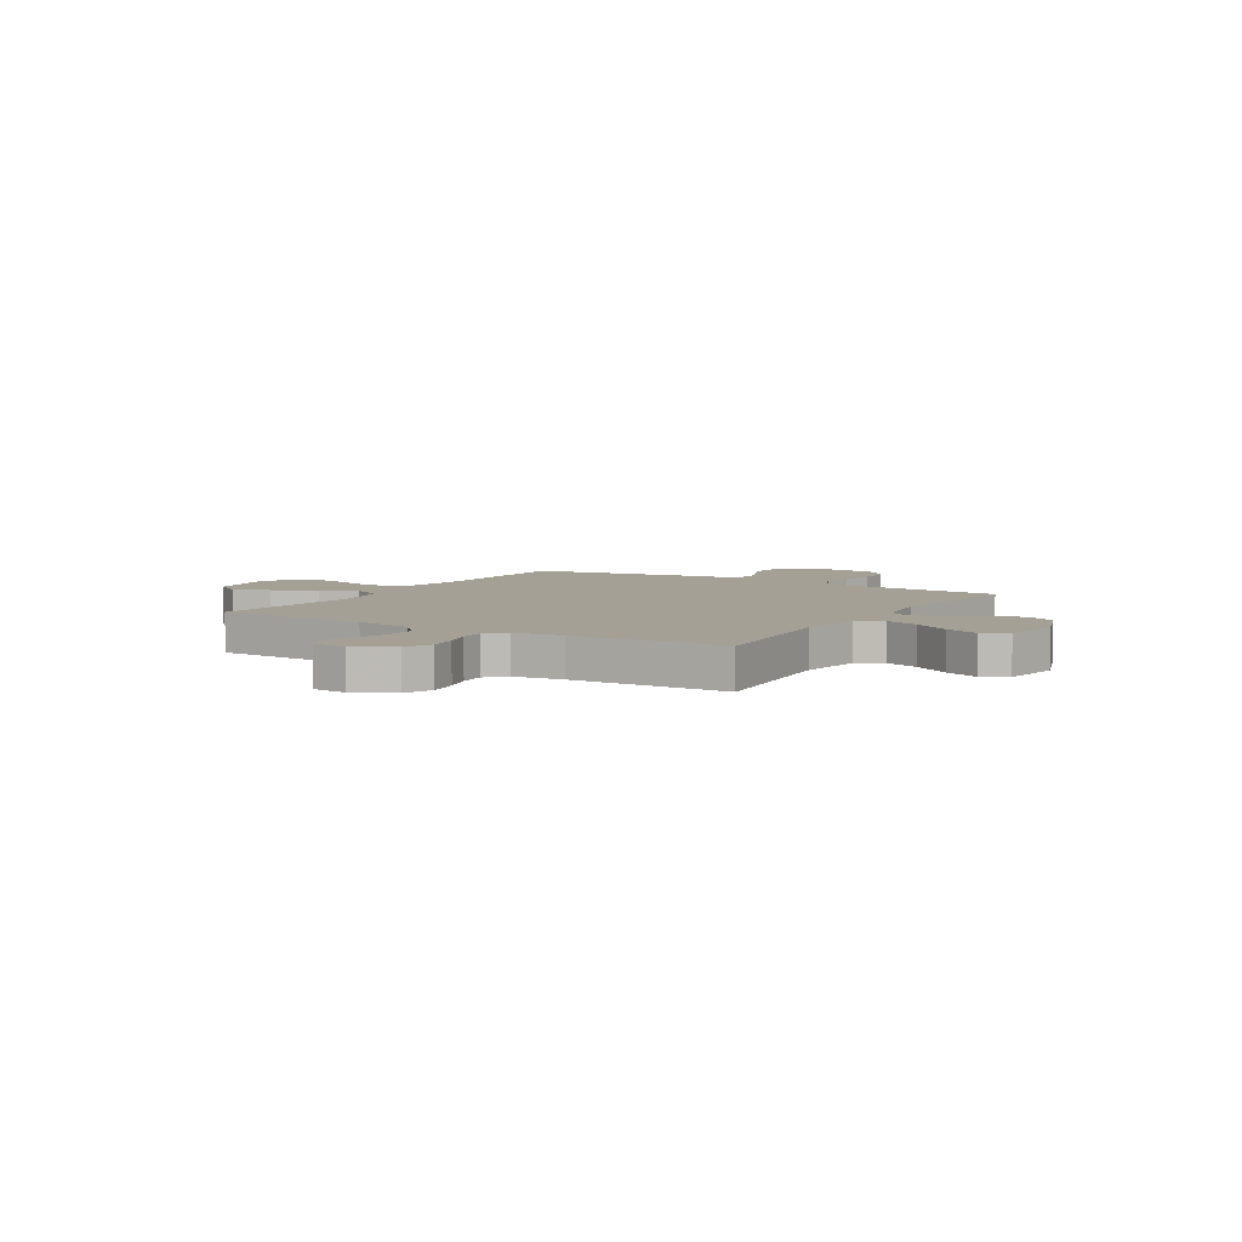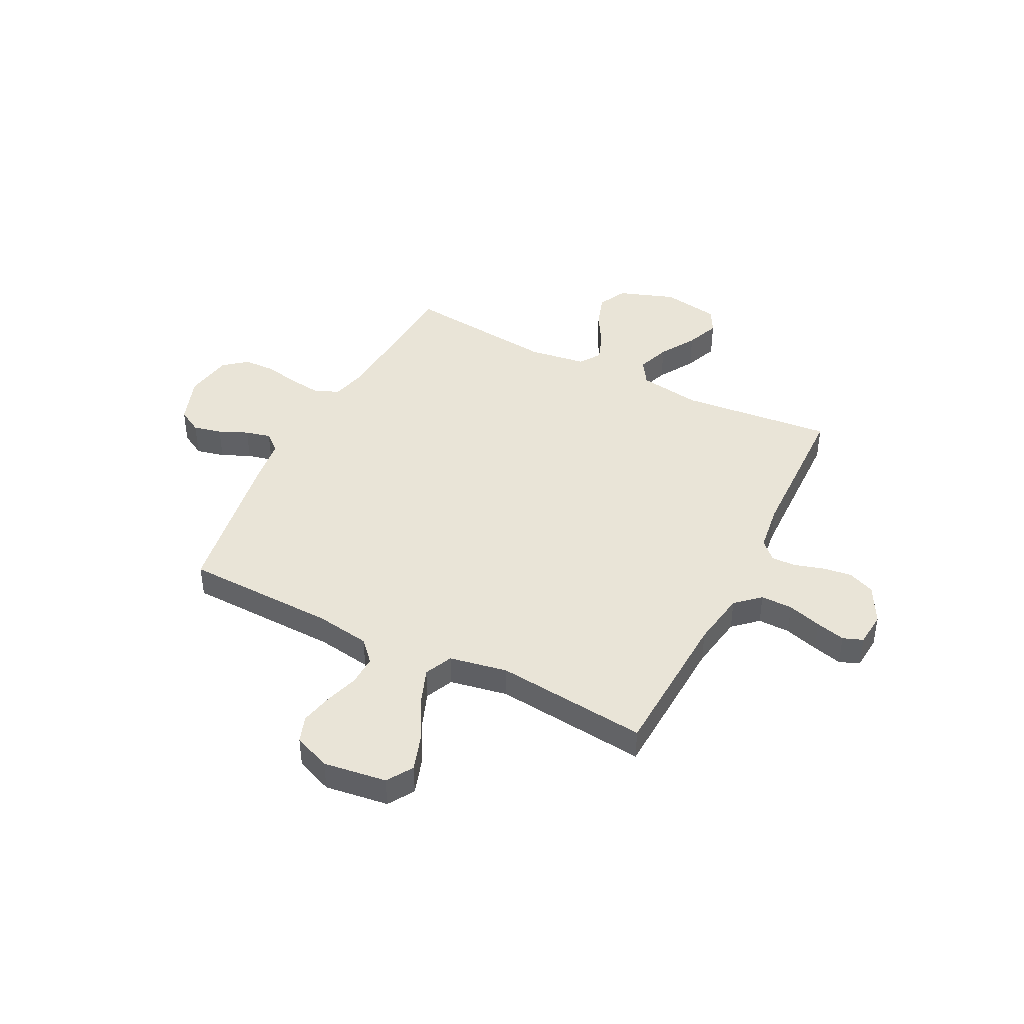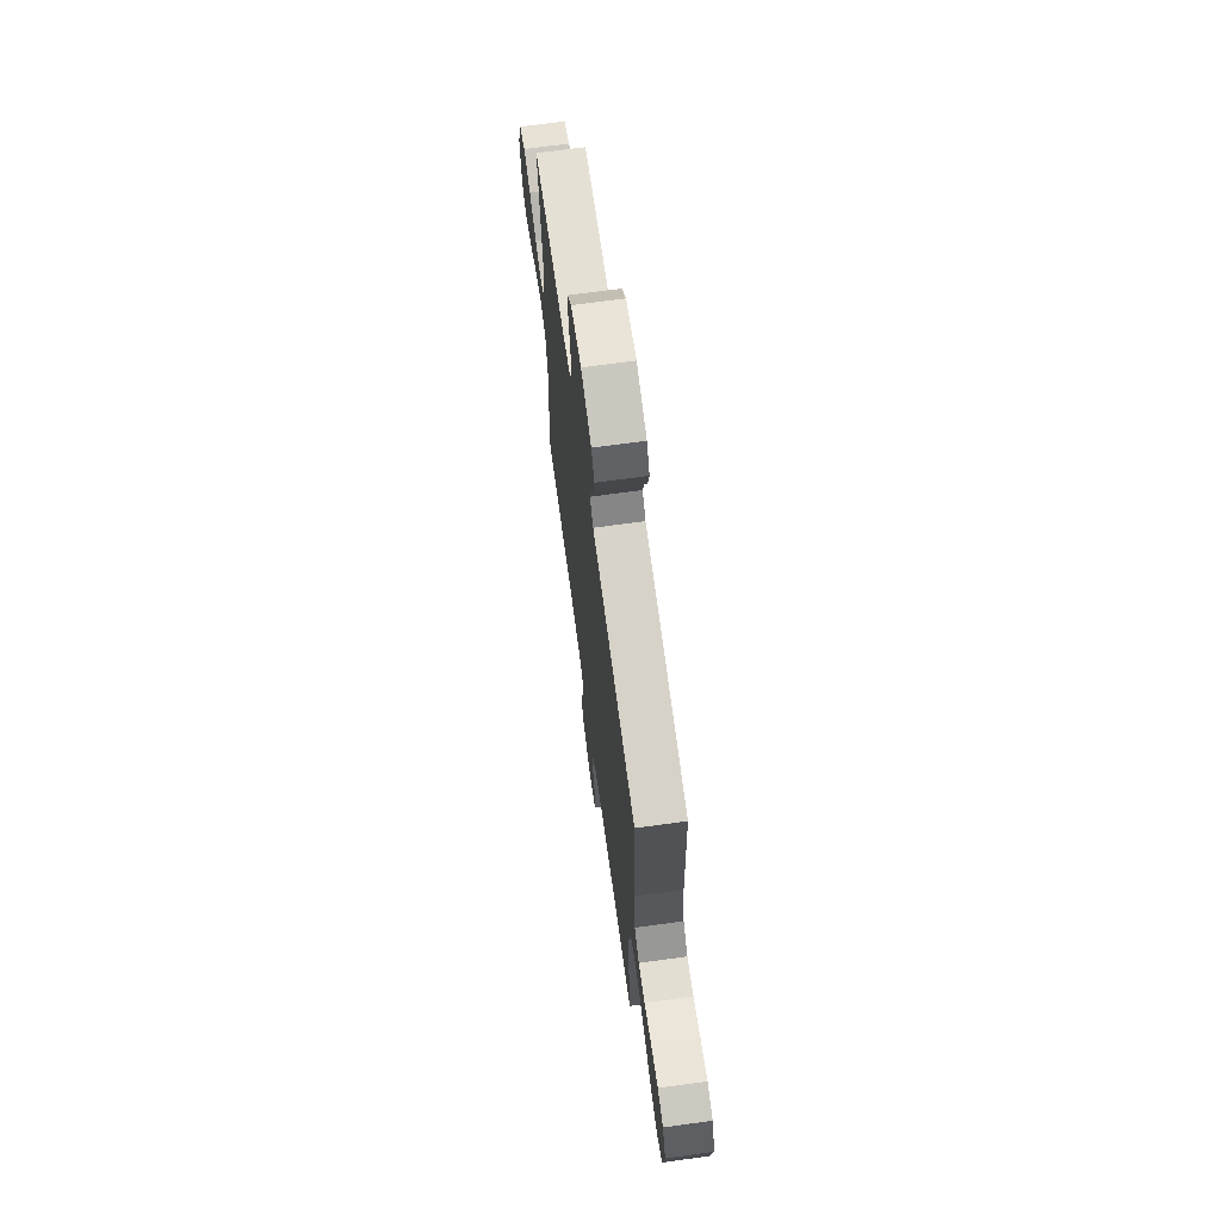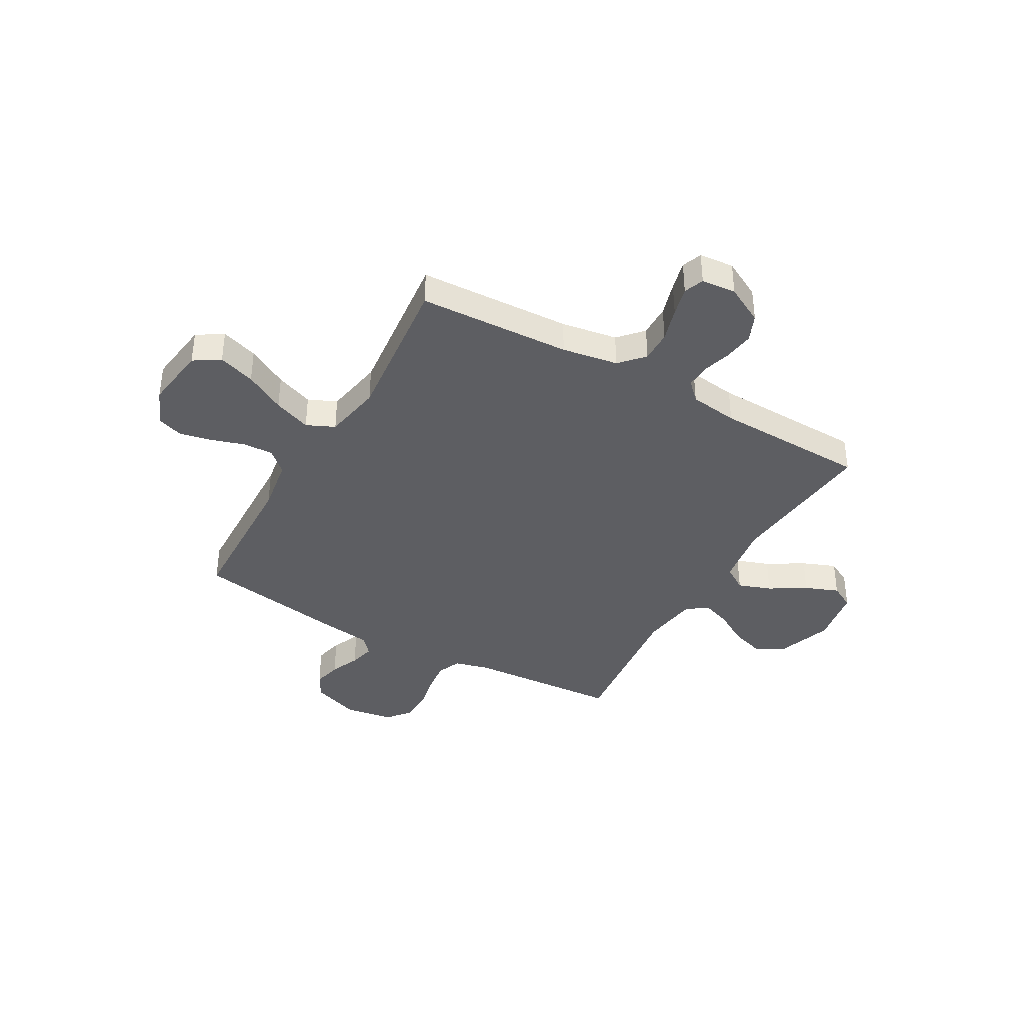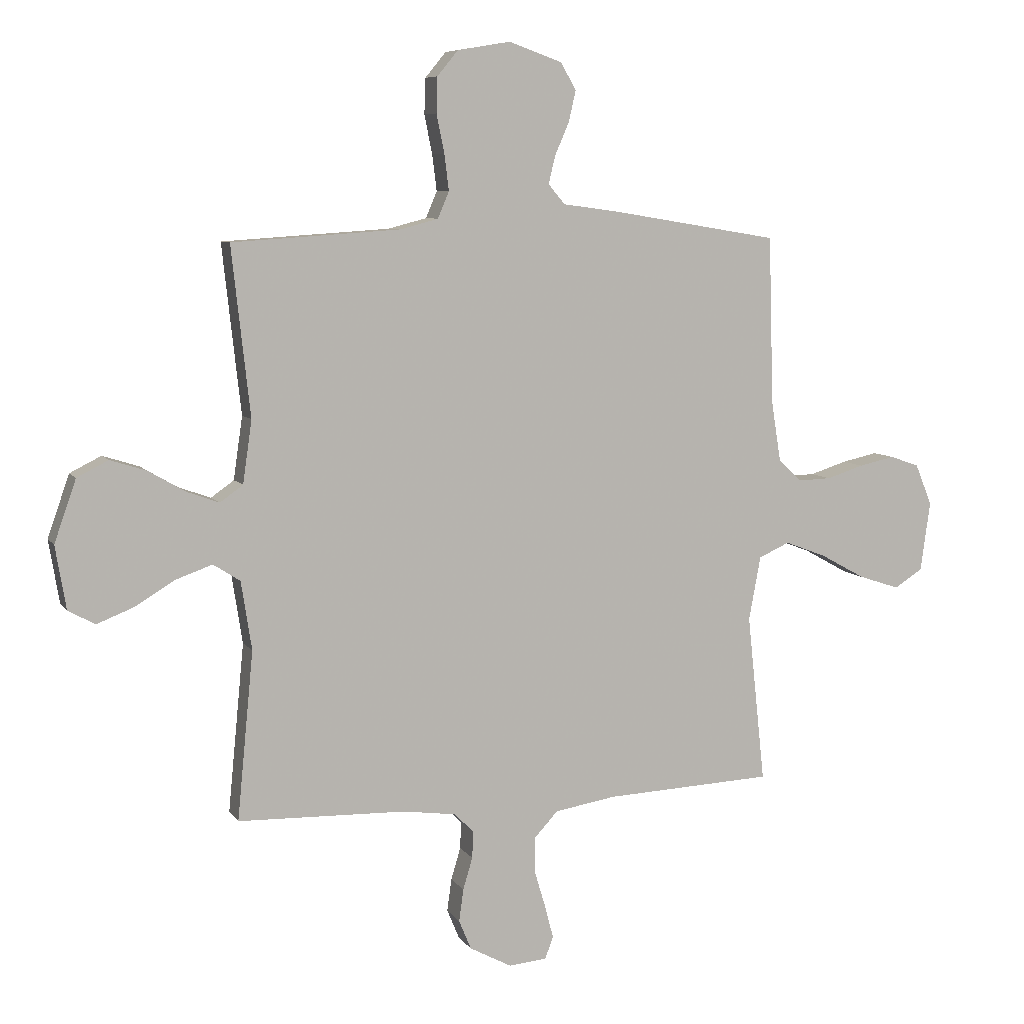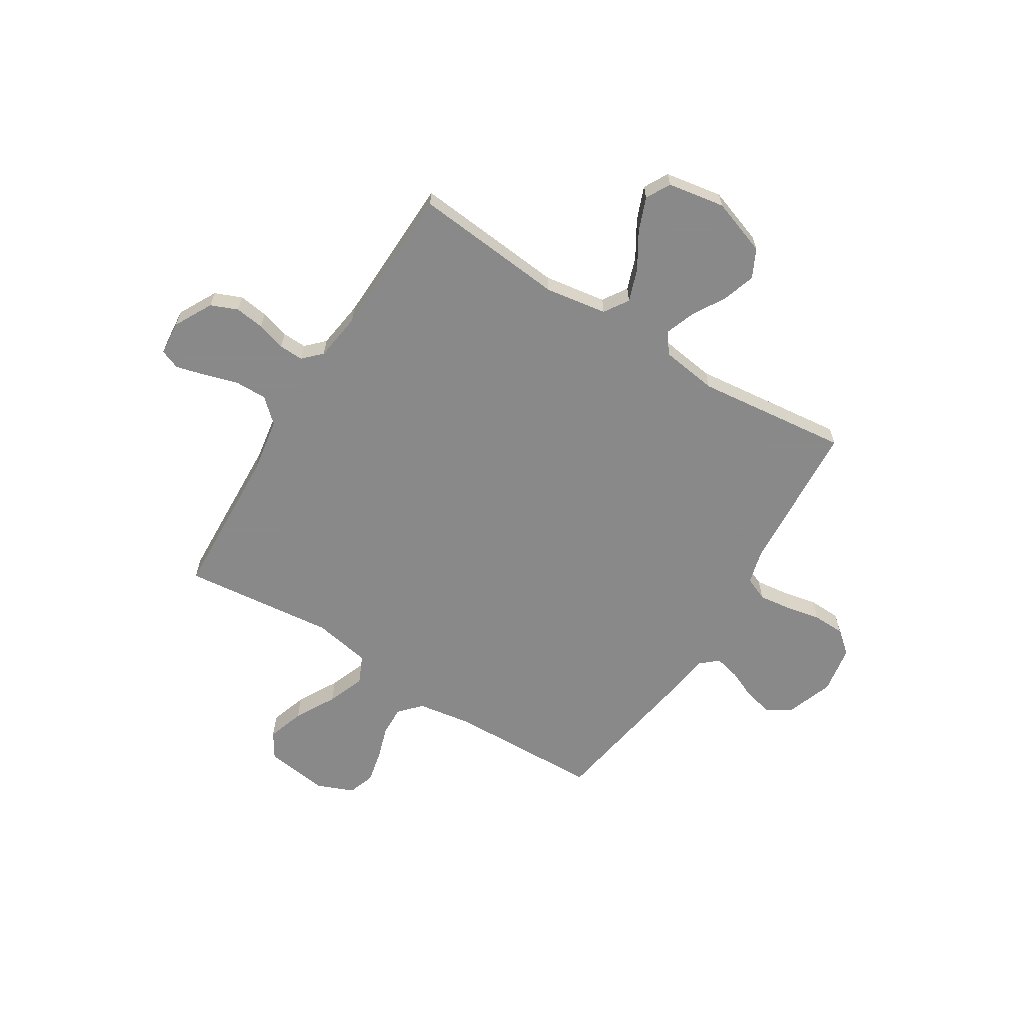
<metadata>
{"format":"obj","ext":"obj","renderer":"f3d","projection":"perspective","resolution":1024,"background":"white","views":[{"elev":5.9,"azim":-148.7,"up":"+Y"},{"elev":42.9,"azim":116.8,"up":"+Y"},{"elev":69.3,"azim":82.2,"up":"+Z"},{"elev":-38.8,"azim":150.4,"up":"+Y"},{"elev":7.5,"azim":-19.3,"up":"+Z"},{"elev":-63.3,"azim":-121.9,"up":"+Y"}]}
</metadata>
<code>
v -0.5 0.07 -0.5
v -0.471 0.07 -0.2
v -0.49 0.07 -0.078
v -0.538 0.07 -0.047
v -0.603 0.07 -0.07
v -0.674 0.07 -0.113
v -0.74 0.07 -0.139
v -0.788 0.07 -0.113
v -0.807 0.07 0
v -0.768 0.07 0.111
v -0.712 0.07 0.139
v -0.647 0.07 0.118
v -0.582 0.07 0.08
v -0.524 0.07 0.059
v -0.483 0.07 0.088
v -0.467 0.07 0.2
v -0.5 0.07 0.5
v -0.2 0.07 0.52
v -0.132 0.07 0.538
v -0.112 0.07 0.585
v -0.12 0.07 0.649
v -0.134 0.07 0.718
v -0.132 0.07 0.781
v -0.095 0.07 0.826
v 0 0.07 0.842
v 0.095 0.07 0.808
v 0.122 0.07 0.76
v 0.109 0.07 0.704
v 0.084 0.07 0.647
v 0.072 0.07 0.597
v 0.102 0.07 0.562
v 0.2 0.07 0.549
v 0.5 0.07 0.5
v 0.509 0.07 0.2
v 0.526 0.07 0.093
v 0.568 0.07 0.054
v 0.627 0.07 0.056
v 0.693 0.07 0.077
v 0.757 0.07 0.091
v 0.809 0.07 0.073
v 0.839 0.07 0
v 0.822 0.07 -0.125
v 0.771 0.07 -0.157
v 0.698 0.07 -0.133
v 0.618 0.07 -0.089
v 0.544 0.07 -0.061
v 0.489 0.07 -0.086
v 0.468 0.07 -0.2
v 0.5 0.07 -0.5
v 0.2 0.07 -0.514
v 0.09 0.07 -0.532
v 0.047 0.07 -0.579
v 0.048 0.07 -0.642
v 0.068 0.07 -0.709
v 0.083 0.07 -0.767
v 0.068 0.07 -0.806
v 0 0.07 -0.812
v -0.075 0.07 -0.772
v -0.097 0.07 -0.719
v -0.089 0.07 -0.661
v -0.072 0.07 -0.604
v -0.07 0.07 -0.556
v -0.105 0.07 -0.521
v -0.2 0.07 -0.508
v -0.5 0 -0.5
v -0.471 0 -0.2
v -0.49 0 -0.078
v -0.538 0 -0.047
v -0.603 0 -0.07
v -0.674 0 -0.113
v -0.74 0 -0.139
v -0.788 0 -0.113
v -0.807 0 0
v -0.768 0 0.111
v -0.712 0 0.139
v -0.647 0 0.118
v -0.582 0 0.08
v -0.524 0 0.059
v -0.483 0 0.088
v -0.467 0 0.2
v -0.5 0 0.5
v -0.2 0 0.52
v -0.132 0 0.538
v -0.112 0 0.585
v -0.12 0 0.649
v -0.134 0 0.718
v -0.132 0 0.781
v -0.095 0 0.826
v 0 0 0.842
v 0.095 0 0.808
v 0.122 0 0.76
v 0.109 0 0.704
v 0.084 0 0.647
v 0.072 0 0.597
v 0.102 0 0.562
v 0.2 0 0.549
v 0.5 0 0.5
v 0.509 0 0.2
v 0.526 0 0.093
v 0.568 0 0.054
v 0.627 0 0.056
v 0.693 0 0.077
v 0.757 0 0.091
v 0.809 0 0.073
v 0.839 0 0
v 0.822 0 -0.125
v 0.771 0 -0.157
v 0.698 0 -0.133
v 0.618 0 -0.089
v 0.544 0 -0.061
v 0.489 0 -0.086
v 0.468 0 -0.2
v 0.5 0 -0.5
v 0.2 0 -0.514
v 0.09 0 -0.532
v 0.047 0 -0.579
v 0.048 0 -0.642
v 0.068 0 -0.709
v 0.083 0 -0.767
v 0.068 0 -0.806
v 0 0 -0.812
v -0.075 0 -0.772
v -0.097 0 -0.719
v -0.089 0 -0.661
v -0.072 0 -0.604
v -0.07 0 -0.556
v -0.105 0 -0.521
v -0.2 0 -0.508
f 58 59 60 61
f 58 61 62
f 57 58 62
f 56 57 62
f 53 54 55 56
f 53 56 62
f 52 53 62 63
f 48 49 50
f 47 48 50 51
f 42 43 44 45
f 42 45 46
f 41 42 46
f 40 41 46
f 37 38 39 40
f 37 40 46 47
f 31 32 33 34
f 31 34 35
f 26 27 28 29
f 26 29 30
f 25 26 30
f 24 25 30
f 21 22 23 24
f 20 21 24 30
f 19 20 30 31
f 16 17 18
f 15 16 18 19
f 10 11 12 13
f 10 13 14
f 9 10 14
f 8 9 14
f 5 6 7 8
f 4 5 8 14
f 3 4 14 15
f 64 1 2
f 63 64 2 3
f 47 51 52 63
f 36 37 47 63
f 35 36 63 3
f 19 31 35
f 3 15 19 35
f 125 124 123 122
f 126 125 122
f 126 122 121
f 126 121 120
f 120 119 118 117
f 126 120 117
f 127 126 117 116
f 114 113 112
f 115 114 112 111
f 109 108 107 106
f 110 109 106
f 110 106 105
f 110 105 104
f 104 103 102 101
f 111 110 104 101
f 98 97 96 95
f 99 98 95
f 93 92 91 90
f 94 93 90
f 94 90 89
f 94 89 88
f 88 87 86 85
f 94 88 85 84
f 95 94 84 83
f 82 81 80
f 83 82 80 79
f 77 76 75 74
f 78 77 74
f 78 74 73
f 78 73 72
f 72 71 70 69
f 78 72 69 68
f 79 78 68 67
f 66 65 128
f 67 66 128 127
f 127 116 115 111
f 127 111 101 100
f 67 127 100 99
f 99 95 83
f 99 83 79 67
f 1 65 66 2
f 2 66 67 3
f 3 67 68 4
f 4 68 69 5
f 5 69 70 6
f 6 70 71 7
f 7 71 72 8
f 8 72 73 9
f 9 73 74 10
f 10 74 75 11
f 11 75 76 12
f 12 76 77 13
f 13 77 78 14
f 14 78 79 15
f 15 79 80 16
f 16 80 81 17
f 17 81 82 18
f 18 82 83 19
f 19 83 84 20
f 20 84 85 21
f 21 85 86 22
f 22 86 87 23
f 23 87 88 24
f 24 88 89 25
f 25 89 90 26
f 26 90 91 27
f 27 91 92 28
f 28 92 93 29
f 29 93 94 30
f 30 94 95 31
f 31 95 96 32
f 32 96 97 33
f 33 97 98 34
f 34 98 99 35
f 35 99 100 36
f 36 100 101 37
f 37 101 102 38
f 38 102 103 39
f 39 103 104 40
f 40 104 105 41
f 41 105 106 42
f 42 106 107 43
f 43 107 108 44
f 44 108 109 45
f 45 109 110 46
f 46 110 111 47
f 47 111 112 48
f 48 112 113 49
f 49 113 114 50
f 50 114 115 51
f 51 115 116 52
f 52 116 117 53
f 53 117 118 54
f 54 118 119 55
f 55 119 120 56
f 56 120 121 57
f 57 121 122 58
f 58 122 123 59
f 59 123 124 60
f 60 124 125 61
f 61 125 126 62
f 62 126 127 63
f 63 127 128 64
f 64 128 65 1

</code>
